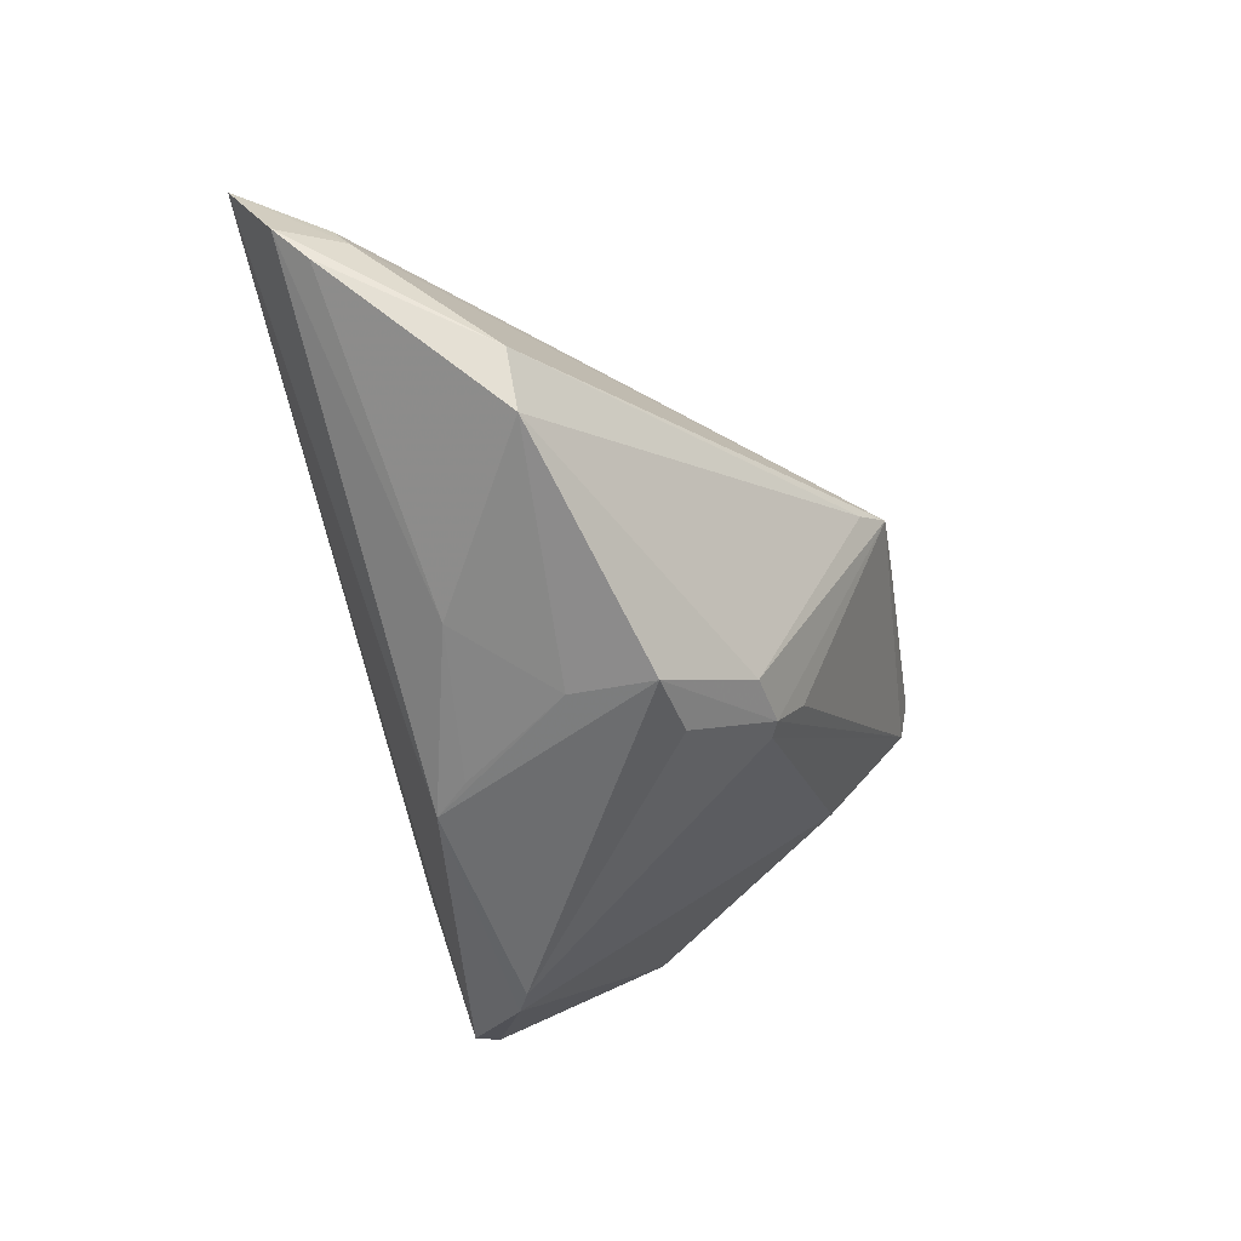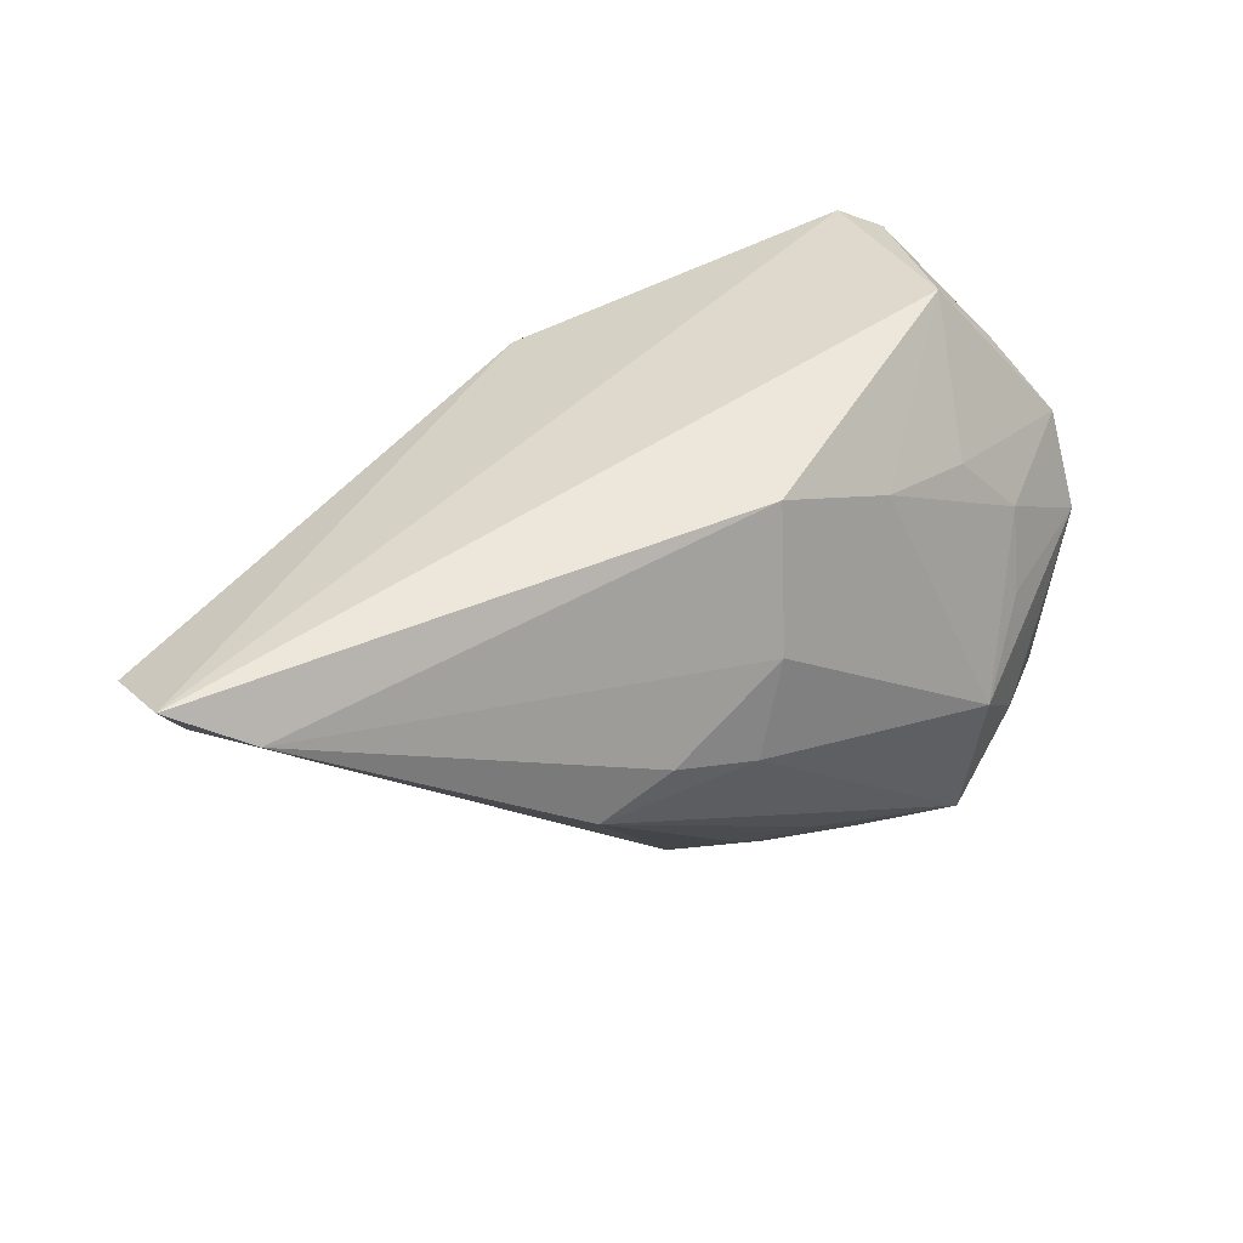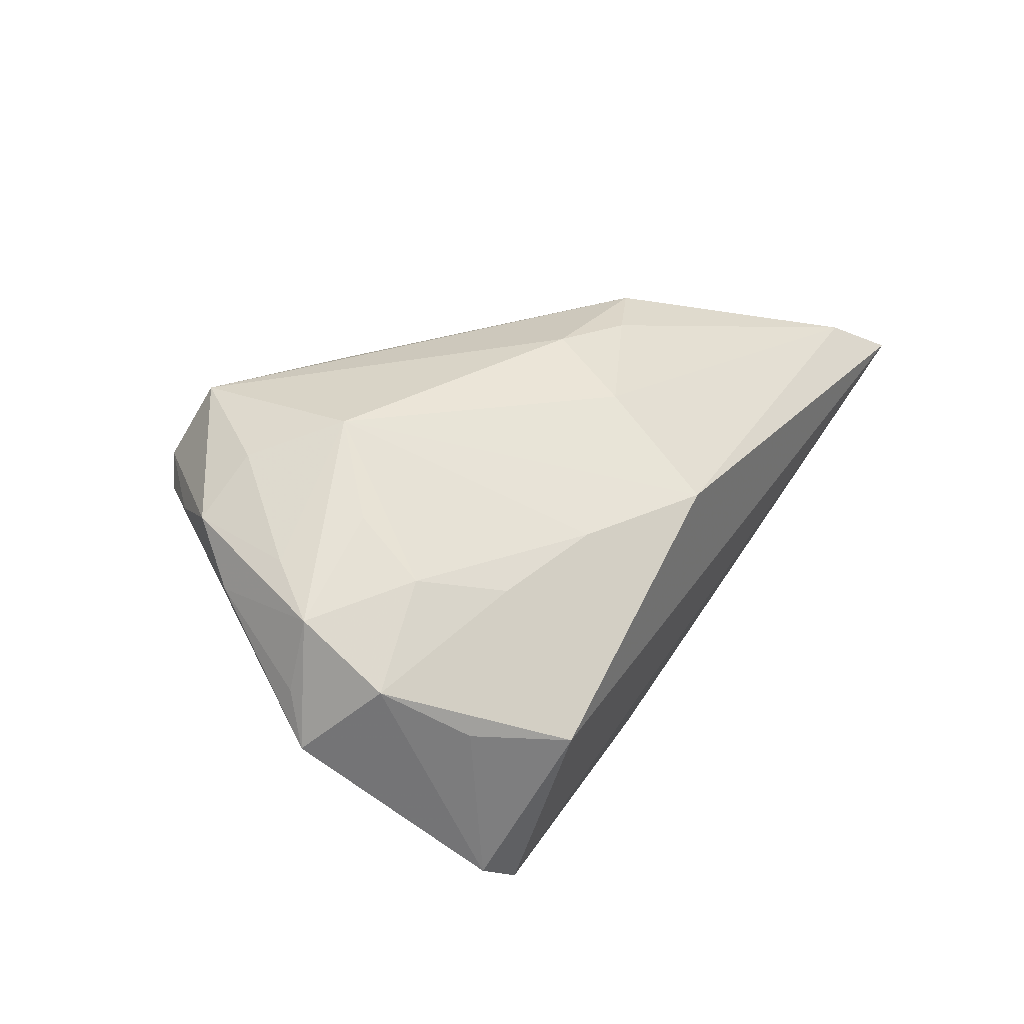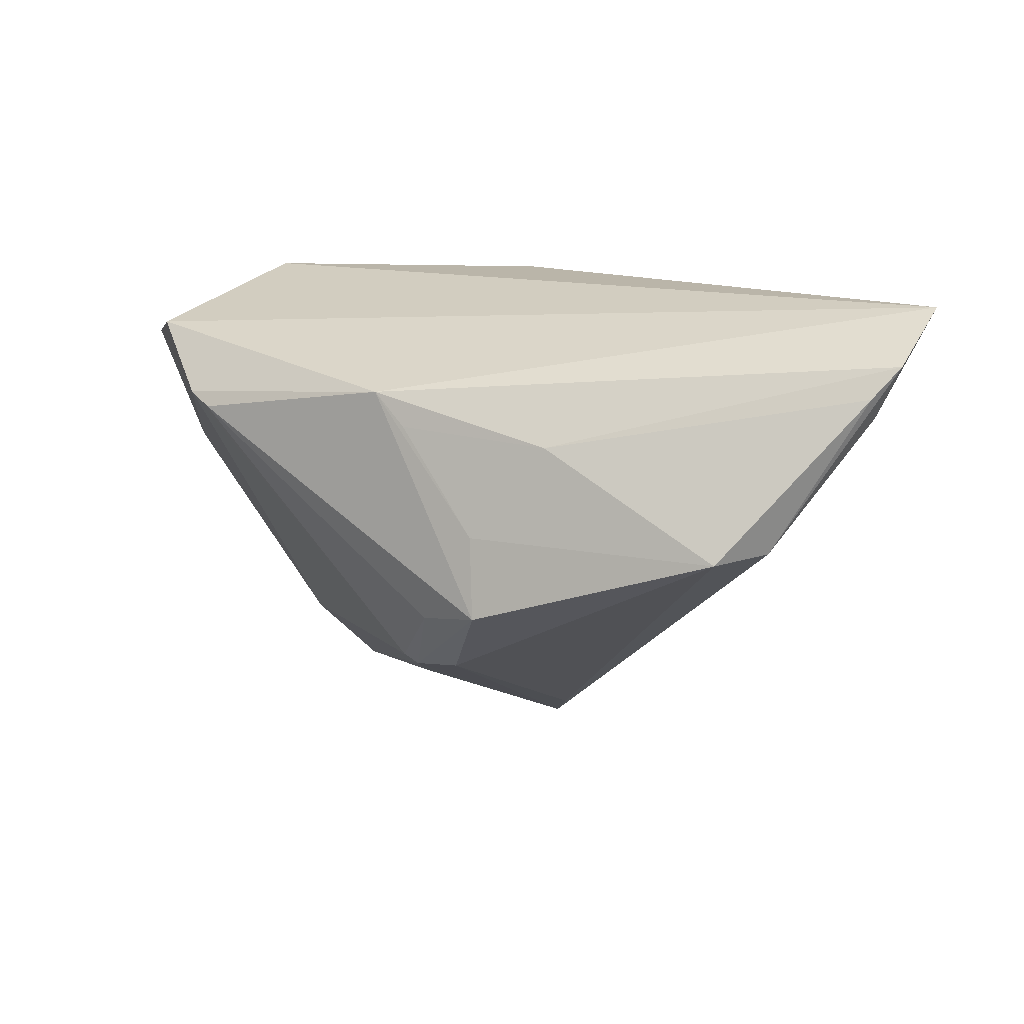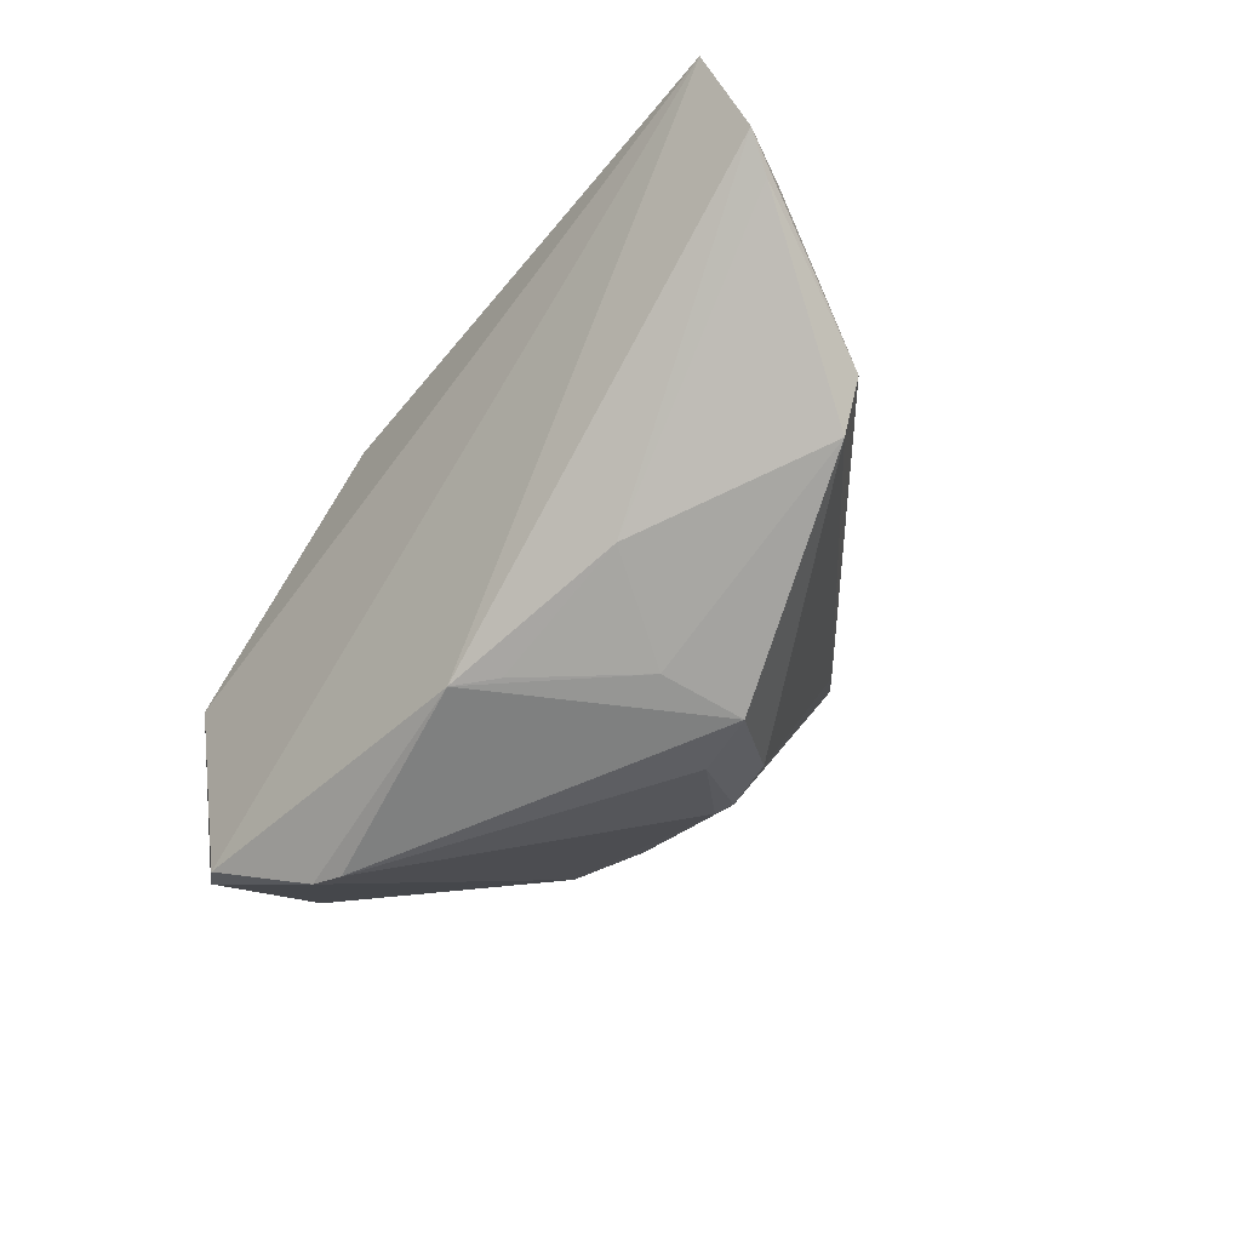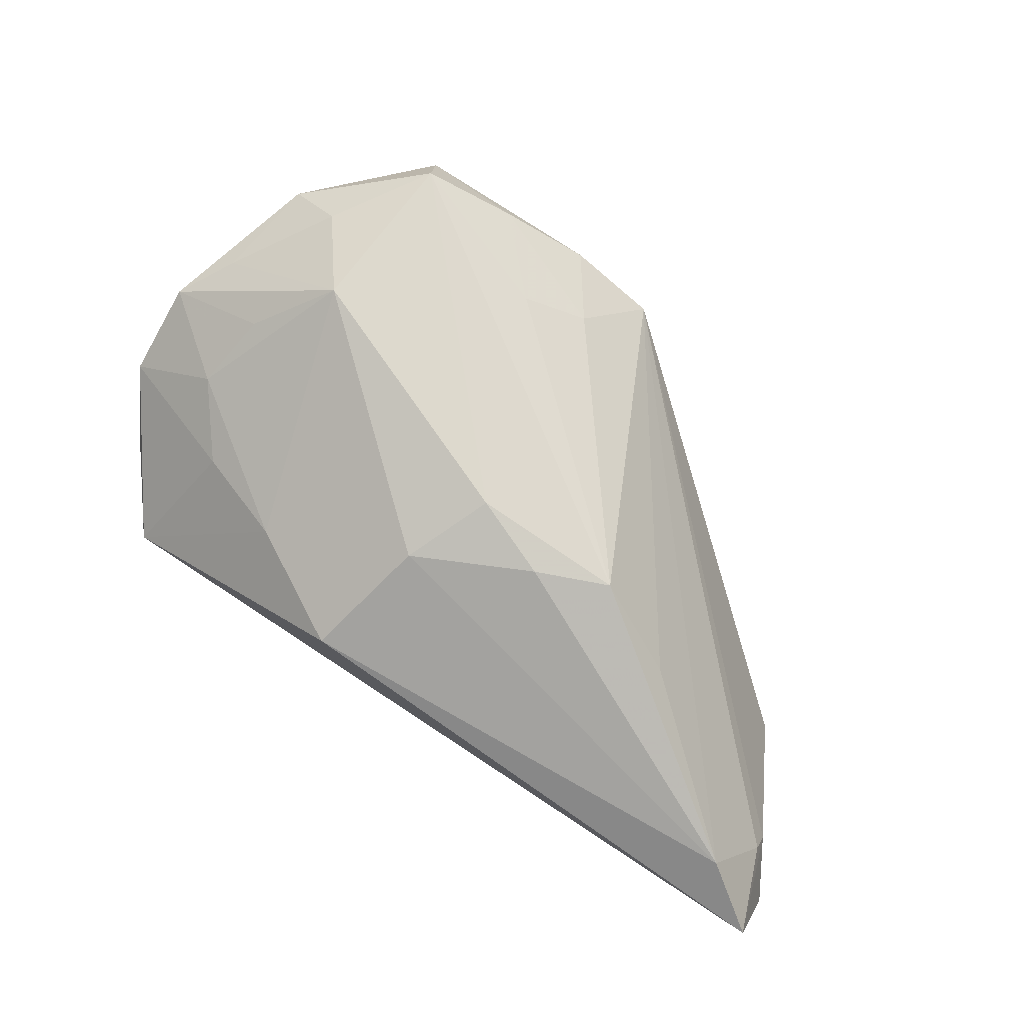
<metadata>
{"format":"obj","ext":"obj","renderer":"f3d","projection":"perspective","resolution":1024,"background":"white","views":[{"elev":-52.2,"azim":-79.7,"up":"+Z"},{"elev":50.3,"azim":-32.0,"up":"+Y"},{"elev":32.8,"azim":120.3,"up":"+Z"},{"elev":13.5,"azim":-145.8,"up":"+Y"},{"elev":-55.5,"azim":-126.3,"up":"+Z"},{"elev":75.2,"azim":-146.1,"up":"+Z"}]}
</metadata>
<code>
v -0.04344 0.02368 0.0123
v 0.02957 -0.02749 0.01556
v -0.04686 0.01656 0.0003382
v 0.04187 0.02083 -0.01608
v 0.02899 0.01567 -0.02462
v 0.003553 -0.02047 0.01724
v 0.02589 0.01428 -0.0254
v -0.004339 -0.01407 -0.01787
v 0.009769 -0.01745 0.02133
v -0.04031 0.00297 -0.01086
v 0.02003 0.0211 0.01513
v 0.04225 -0.003301 0.01639
v -0.01054 0.003196 -0.02374
v -0.0505 0.02274 -0.001441
v 0.04208 0.01959 0.002237
v 0.004181 -0.01754 -0.01235
v 0.008881 -0.02798 0.01426
v -0.01712 0.006093 0.02356
v 0.027 -0.02327 0.02405
v -0.04682 0.01832 0.003147
v -0.0176 0.01336 -0.01975
v -0.009423 0.009538 0.02416
v 0.03072 0.01736 0.01288
v 0.007274 0.02801 0.01541
v 0.003631 -0.01425 -0.01716
v -0.02655 0.009744 0.0174
v 0.0178 -0.02587 0.01914
v 0.03409 -0.01306 0.02201
v 0.04646 0.002496 0.01339
v -0.004136 -0.006983 -0.02354
v 0.003424 0.0155 0.02245
v -0.001593 0.01459 -0.02373
v -0.003498 -0.02554 0.007007
v 0.04855 0.001717 0.00557
v 0.03138 -0.02648 0.01219
v 0.03659 0.009849 0.01505
v 0.03469 0.002178 0.0193
v -0.0369 0.002383 -0.01657
v 0.03621 -0.0209 0.01385
v 0.0438 -0.009798 0.01147
v -0.0007942 0.006298 0.0254
v -0.0503 0.02801 0.007673
v 0.0505 0.00414 0.0001766
v -0.0004944 -0.02801 0.009785
v -0.01154 -0.005706 -0.02475
v 0.03278 -0.01768 0.002604
v 0.04066 -0.01467 0.01714
v 0.03806 0.02257 -0.01899
v 0.001661 -0.01504 -0.01713
v 0.002063 0.01816 -0.02391
v 0.02759 -0.004774 0.0254
v 0.03566 0.02801 0.0006246
v -0.04838 0.01944 -0.004175
v 0.04669 0.01179 0.007866
f 45 50 7
f 45 7 30
f 30 7 25
f 13 50 45
f 45 38 13
f 48 52 4
f 3 44 20
f 24 52 42
f 52 48 42
f 42 14 3
f 3 20 42
f 50 14 42
f 42 48 50
f 4 43 5
f 5 48 4
f 25 7 5
f 5 7 50
f 50 48 5
f 4 52 15
f 31 51 24
f 21 13 38
f 38 53 21
f 21 14 50
f 21 53 14
f 8 38 45
f 10 44 3
f 10 53 38
f 3 14 10
f 14 53 10
f 11 52 24
f 11 23 52
f 24 51 11
f 52 23 54
f 54 15 52
f 29 43 54
f 54 43 4
f 4 15 54
f 29 54 36
f 36 54 23
f 36 11 51
f 23 11 36
f 26 44 18
f 34 43 29
f 29 40 34
f 34 40 43
f 25 5 46
f 46 5 43
f 2 19 27
f 43 40 39
f 47 40 29
f 47 39 40
f 47 19 2
f 2 39 47
f 51 31 41
f 18 19 41
f 41 19 51
f 1 26 18
f 24 42 1
f 1 31 24
f 1 42 20
f 1 20 44
f 44 26 1
f 50 13 32
f 32 21 50
f 13 21 32
f 38 8 33
f 33 8 44
f 33 10 38
f 44 10 33
f 49 30 25
f 44 8 49
f 49 16 44
f 45 30 49
f 49 8 45
f 37 51 29
f 29 36 37
f 37 36 51
f 17 44 2
f 2 27 17
f 9 19 18
f 9 27 19
f 35 46 43
f 43 39 35
f 35 39 2
f 2 44 35
f 44 16 35
f 16 49 35
f 25 46 35
f 35 49 25
f 51 19 28
f 19 47 28
f 22 1 18
f 31 1 22
f 18 41 22
f 22 41 31
f 6 17 27
f 27 9 6
f 6 9 18
f 18 44 6
f 44 17 6
f 12 47 29
f 12 28 47
f 29 51 12
f 51 28 12

</code>
